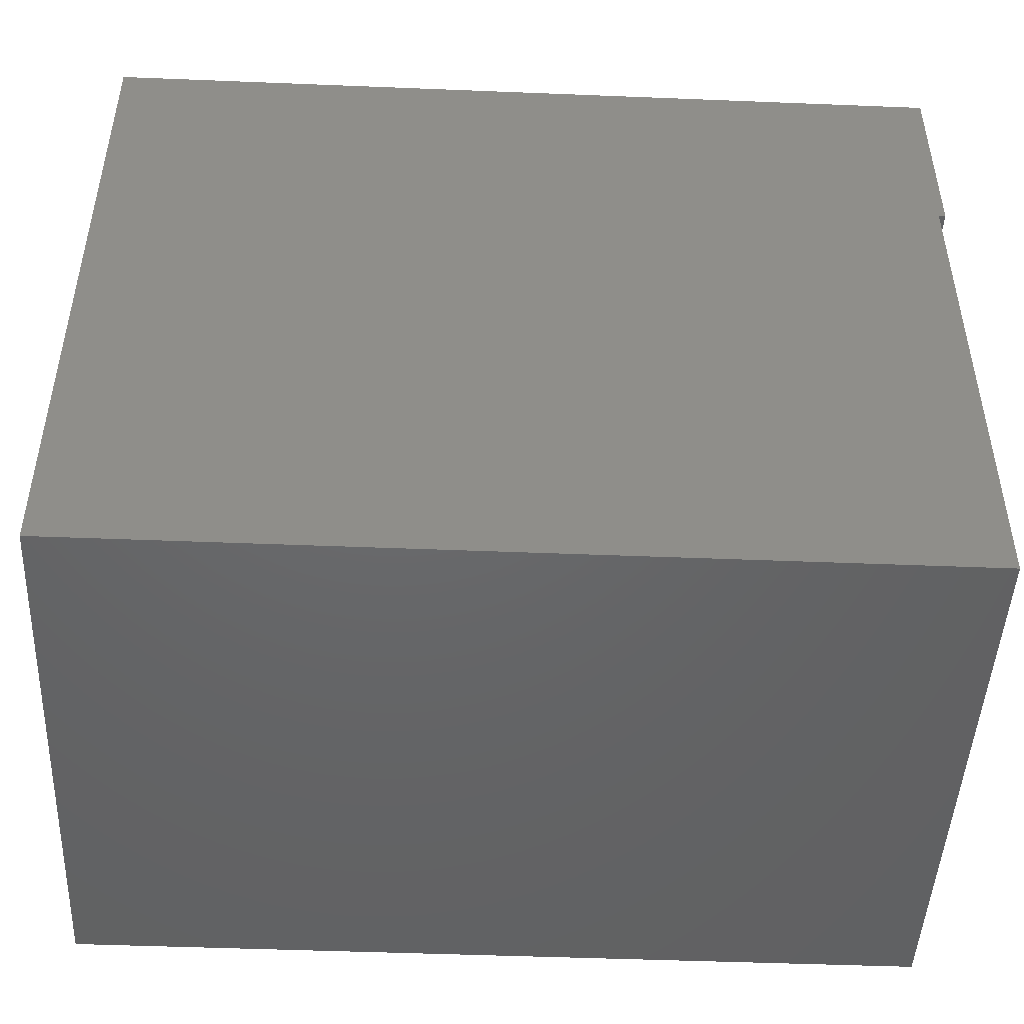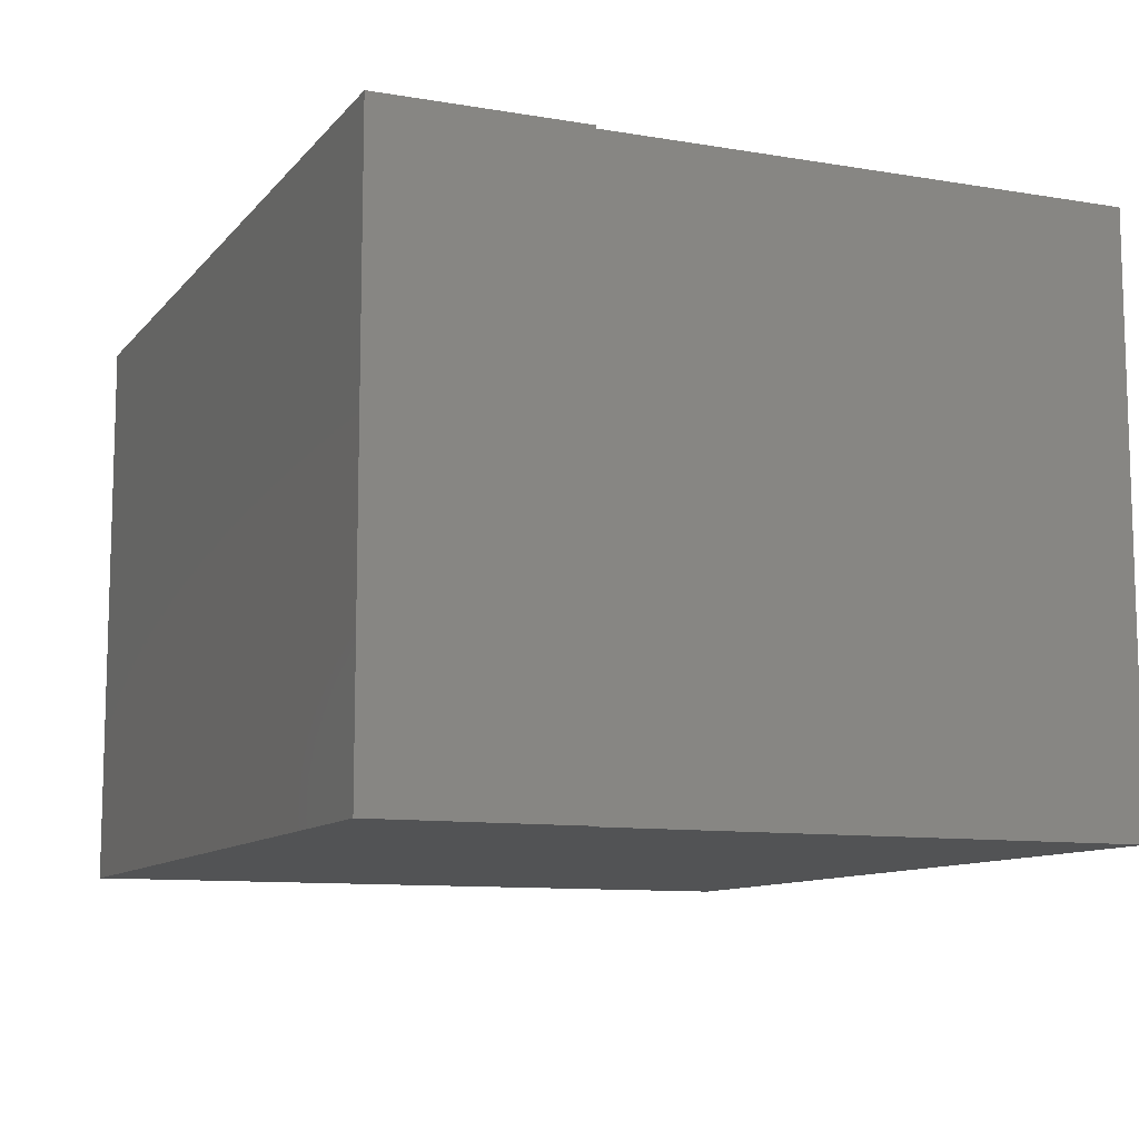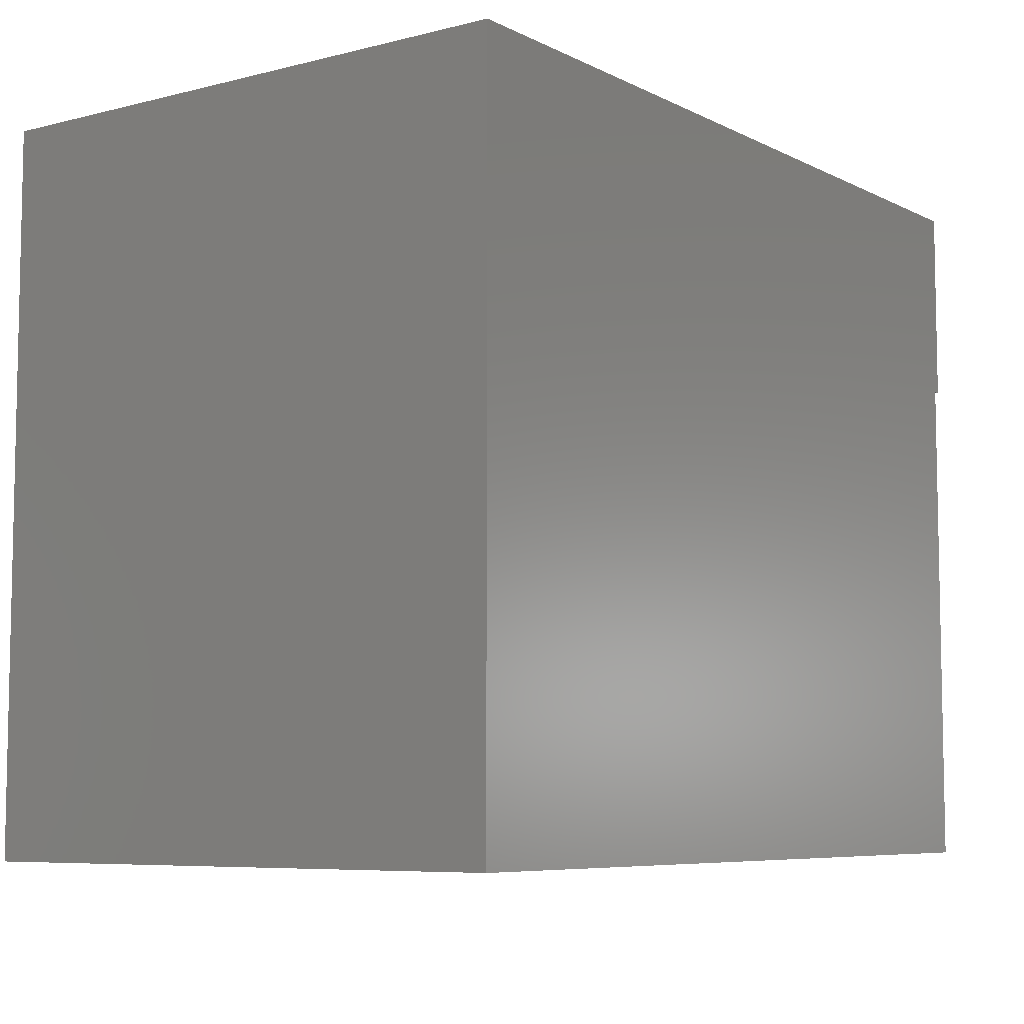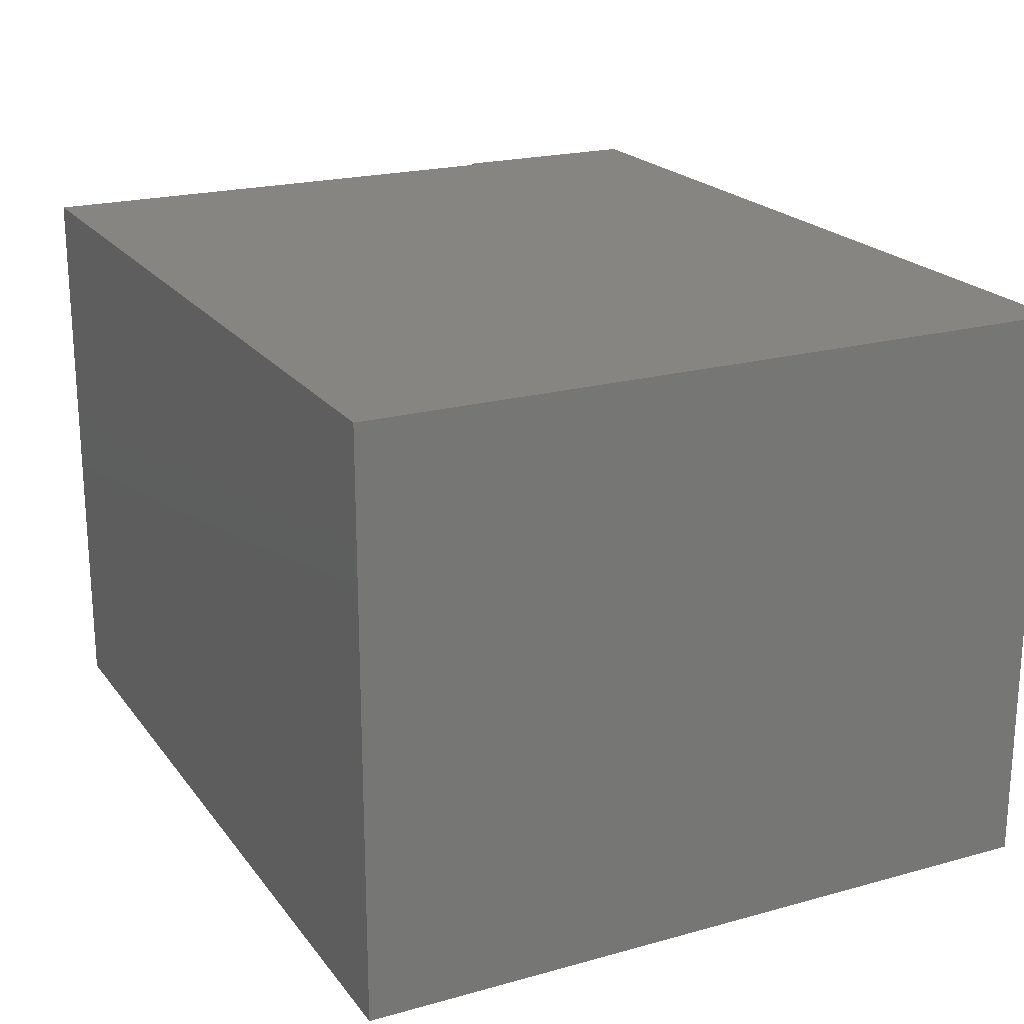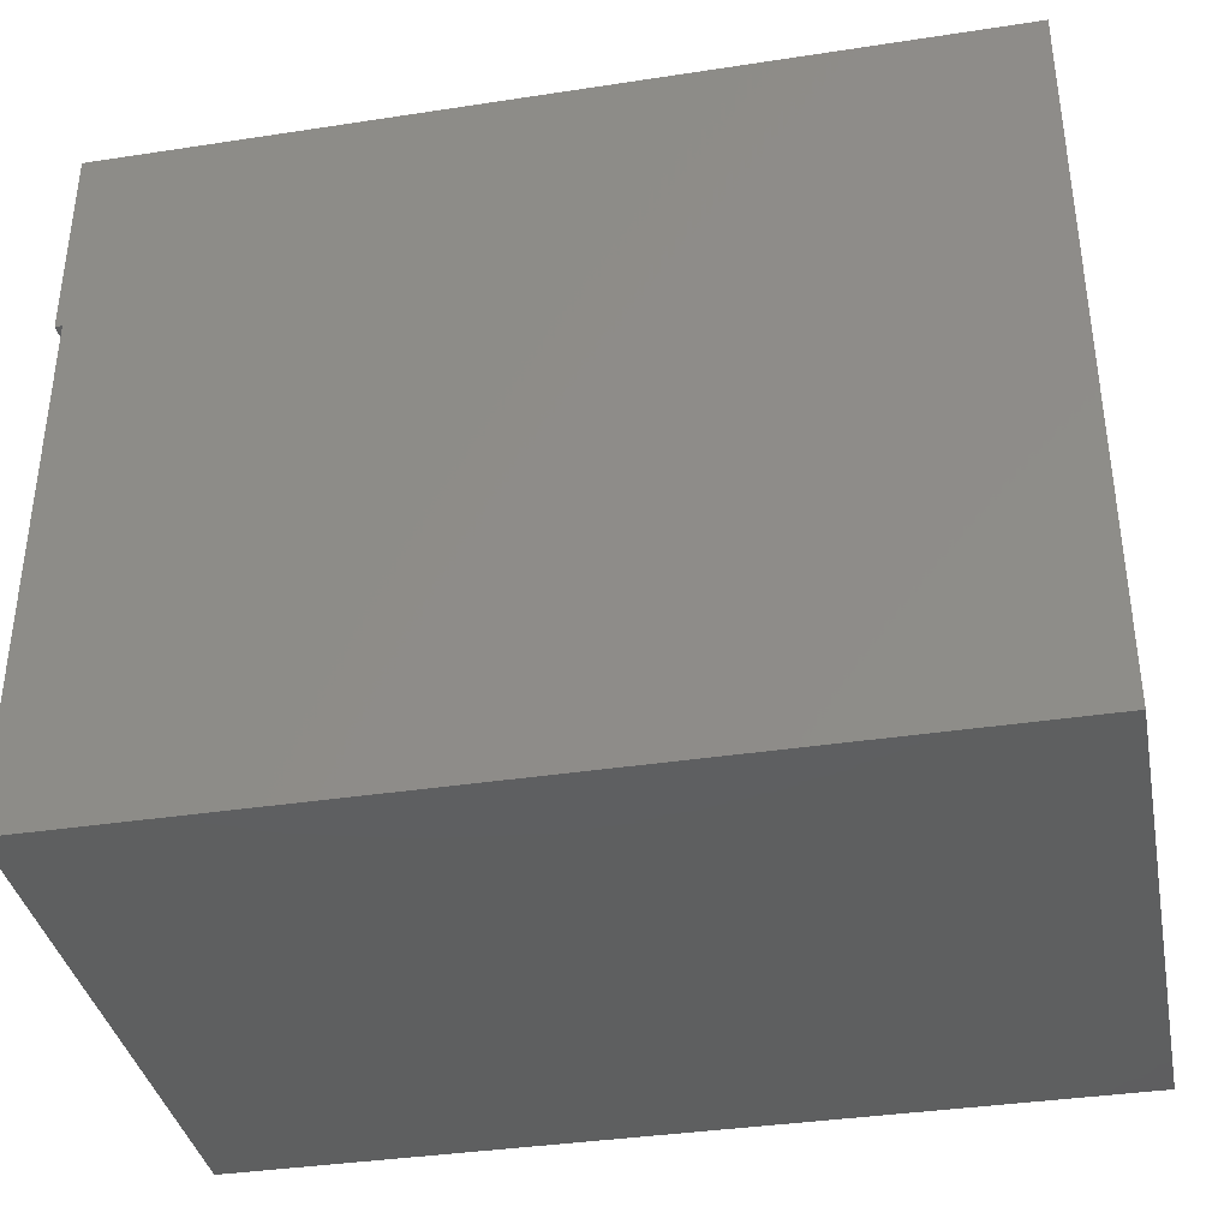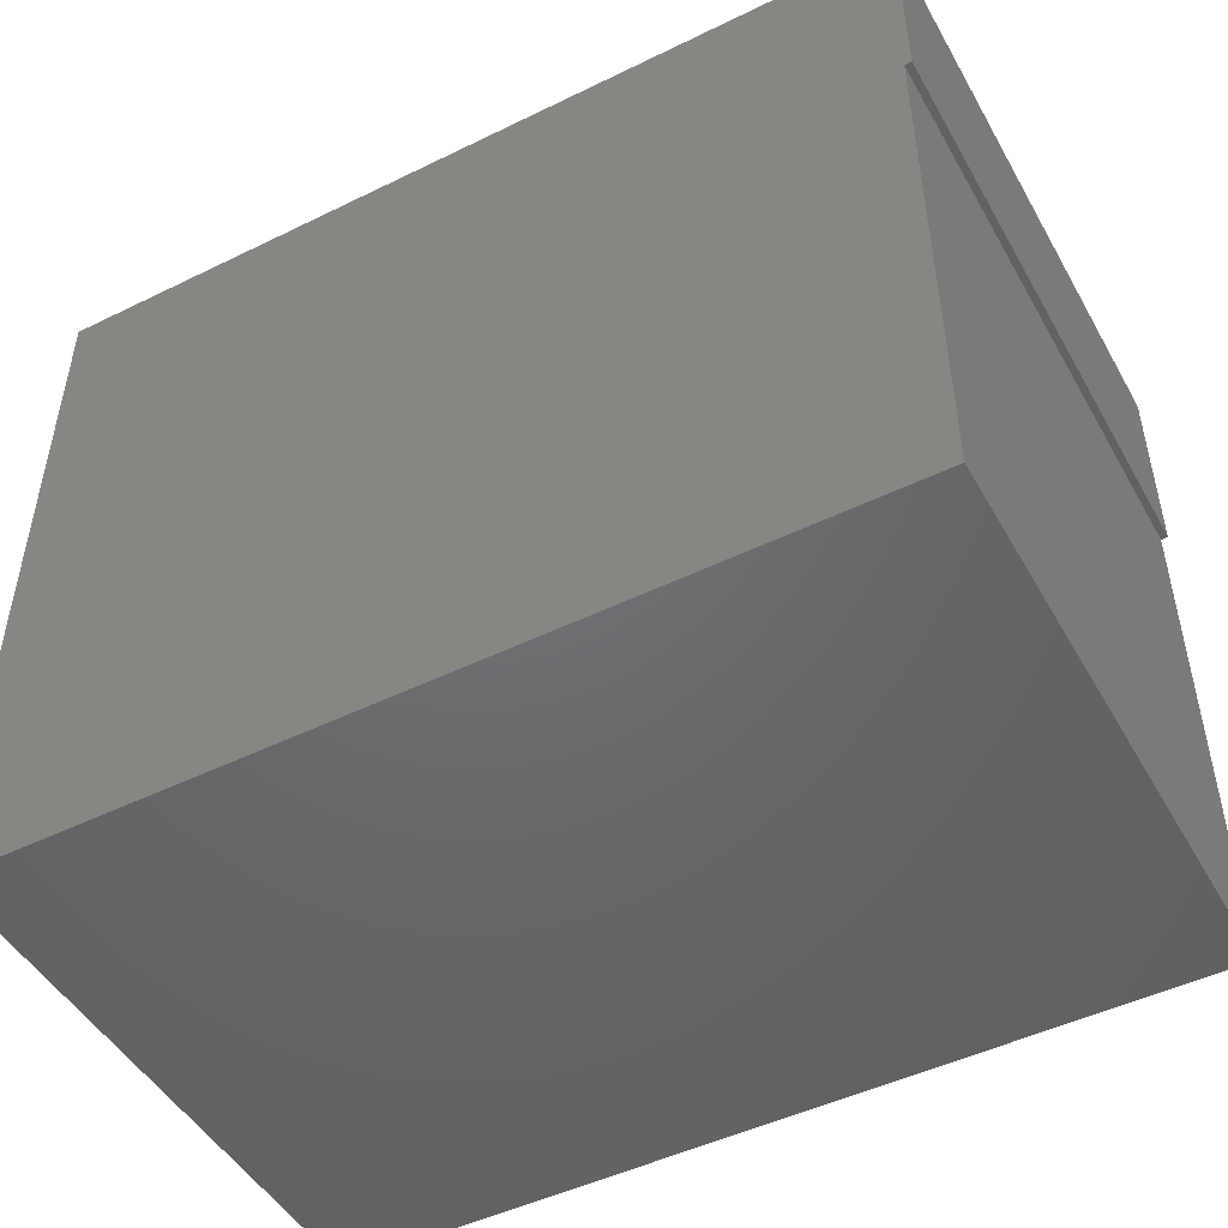
<metadata>
{"format":"stl","ext":"stl","renderer":"f3d","projection":"perspective","resolution":1024,"background":"white","views":[{"elev":-47.1,"azim":-2.6,"up":"+Z"},{"elev":-10.3,"azim":67.0,"up":"+Y"},{"elev":-7.0,"azim":-54.1,"up":"+Z"},{"elev":20.9,"azim":-116.4,"up":"+Y"},{"elev":-37.2,"azim":-168.9,"up":"+Z"},{"elev":-48.4,"azim":28.6,"up":"+Z"}]}
</metadata>
<code>
# stl→obj: 28 verts, 48 faces
v -0.75 -0.6484 0.6949
v -0.75 4.508e-17 0.6949
v -0.75 -0.6484 -0.1172
v -0.75 2.921e-34 -0.1172
v 0.2188 1.076e-16 -0.1172
v 0.2188 -0.6484 -0.1172
v 0.2188 -0.6484 0.4683
v 0.2266 -0.6484 0.4688
v 0.2266 -0.6484 0.6949
v 0.2266 1.409e-16 0.4688
v 0.2188 1.401e-16 0.4683
v 0.2266 1.535e-16 0.6949
v -0.6575 -0.6328 0.4688
v -0.6575 -0.01562 0.4688
v -0.6641 -0.6328 0.4683
v -0.6641 -0.01562 0.4683
v -0.6641 -0.01562 -0.1016
v -0.6641 -0.6328 -0.1016
v -0.6575 -0.6328 0.4844
v -0.7344 -0.6328 0.6793
v 0.2109 -0.6328 0.6793
v 0.2109 -0.6328 0.4844
v -0.7344 -0.6328 -0.1016
v -0.7344 -0.01562 -0.1016
v -0.6575 -0.01562 0.4844
v 0.2109 -0.01562 0.4844
v 0.2109 -0.01562 0.6793
v -0.7344 -0.01562 0.6793
f 1 2 3
f 3 2 4
f 4 5 3
f 3 5 6
f 7 8 9
f 7 9 1
f 7 1 3
f 7 3 6
f 10 11 12
f 12 11 2
f 2 11 5
f 2 5 4
f 13 14 15
f 15 14 16
f 16 17 15
f 15 17 18
f 7 11 8
f 8 11 10
f 19 13 15
f 19 15 20
f 19 20 21
f 19 21 22
f 20 15 23
f 23 15 18
f 24 23 17
f 17 23 18
f 25 26 27
f 25 27 28
f 25 28 16
f 25 16 14
f 28 24 16
f 16 24 17
f 14 13 25
f 25 13 19
f 5 11 6
f 6 11 7
f 19 22 25
f 25 22 26
f 26 22 27
f 27 22 21
f 21 20 27
f 27 20 28
f 20 23 28
f 28 23 24
f 9 12 1
f 1 12 2
f 10 12 8
f 8 12 9

</code>
